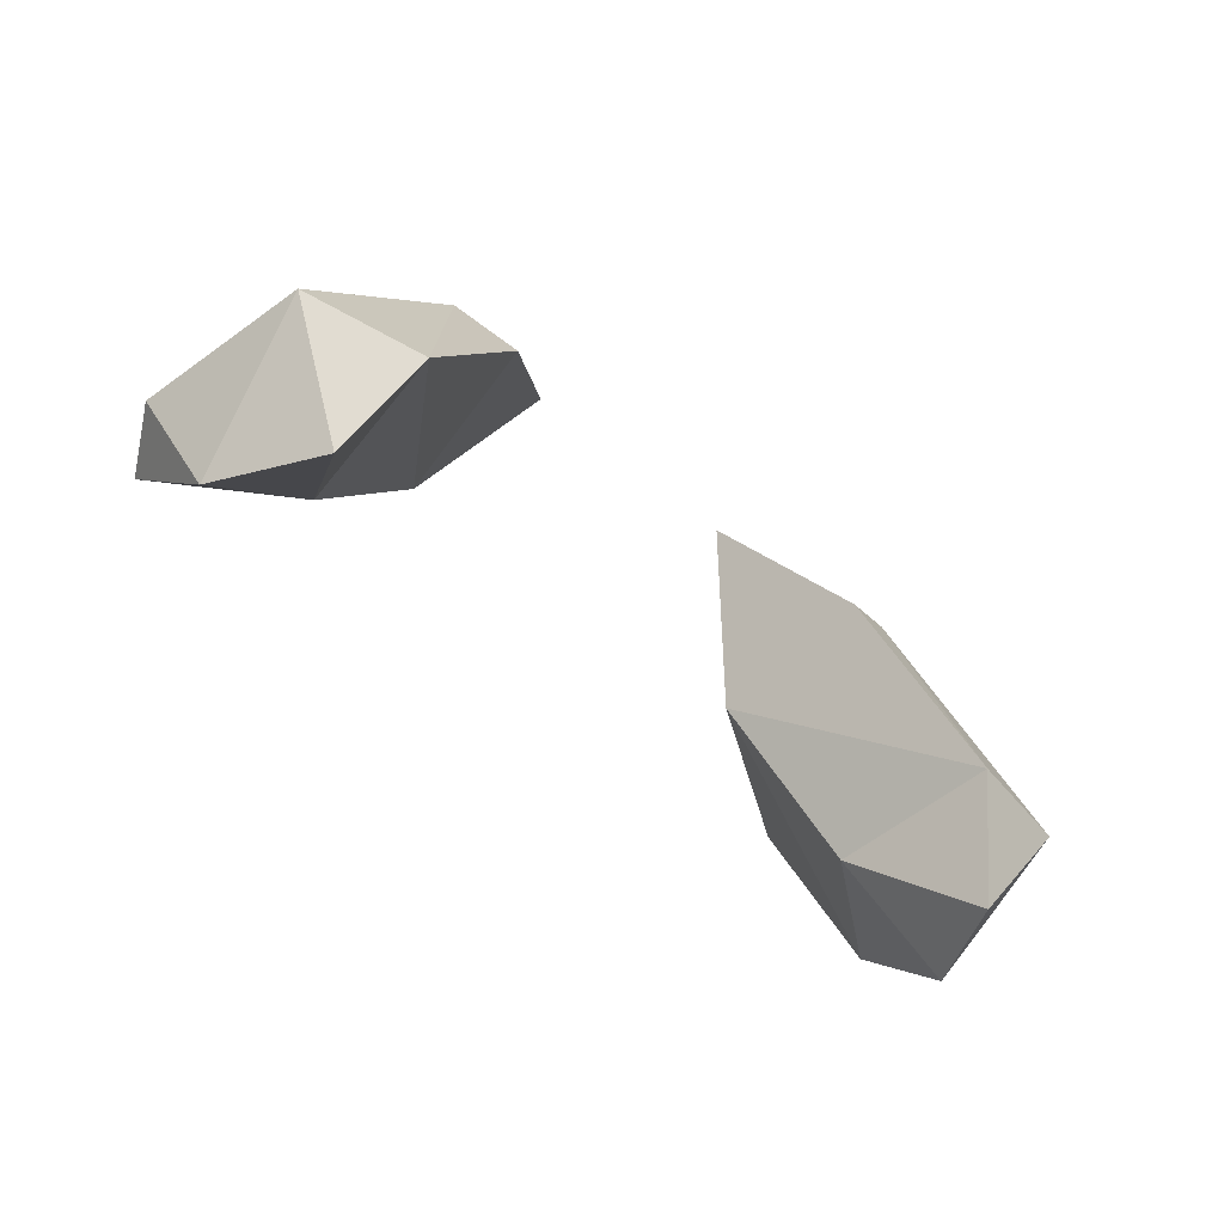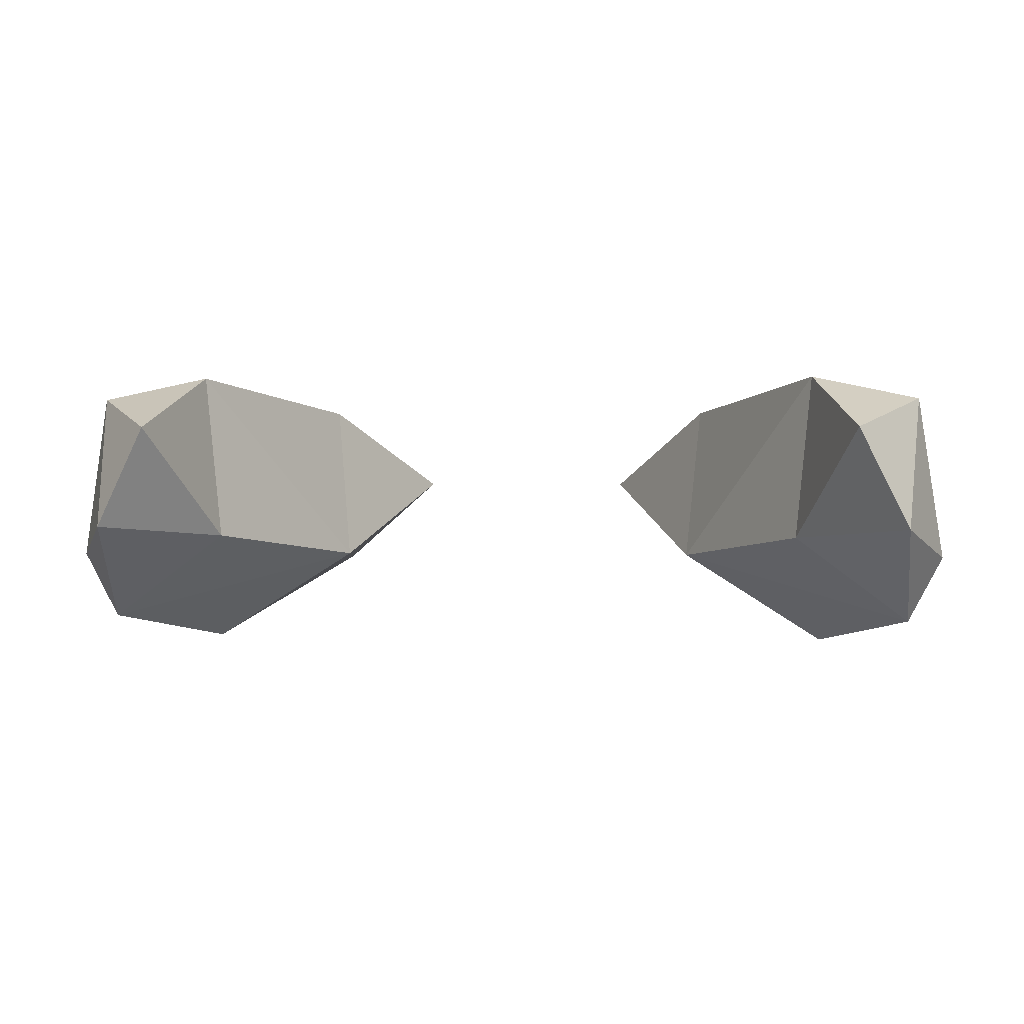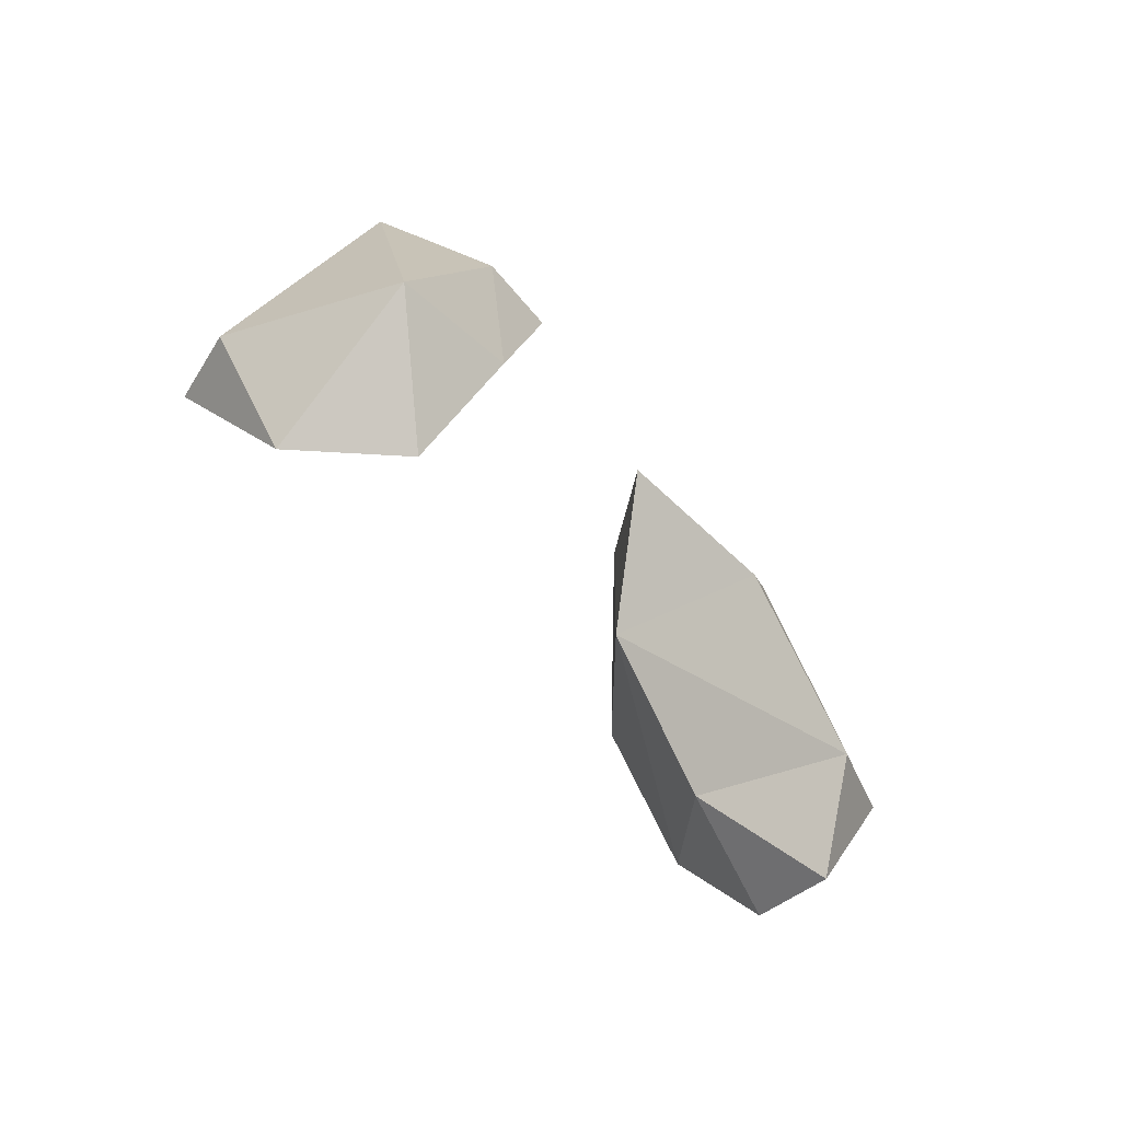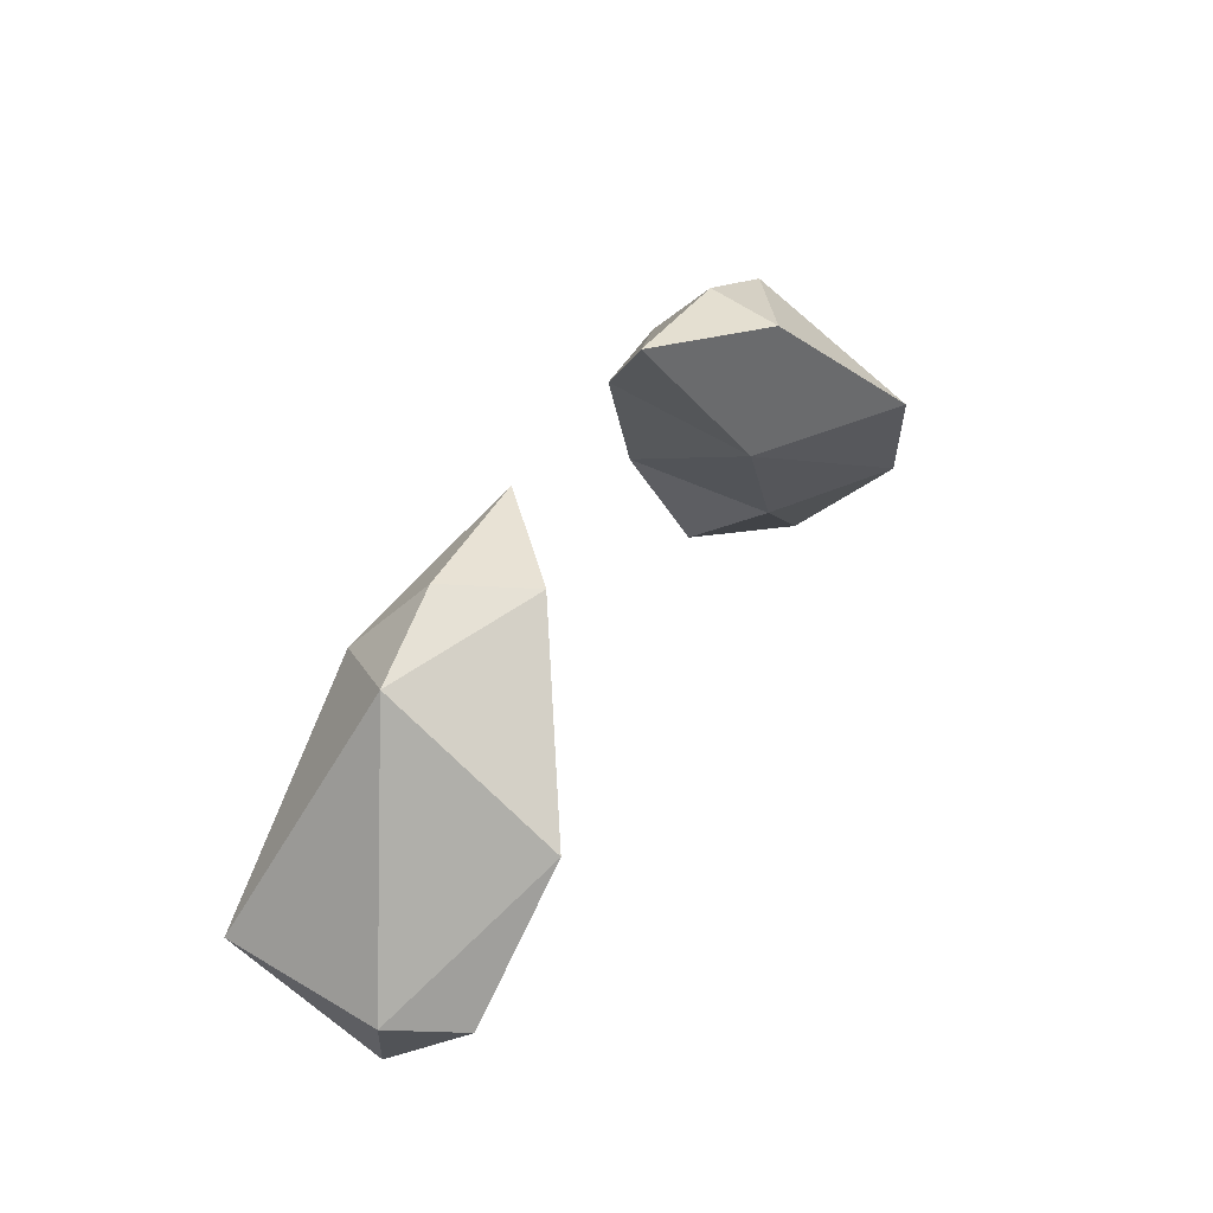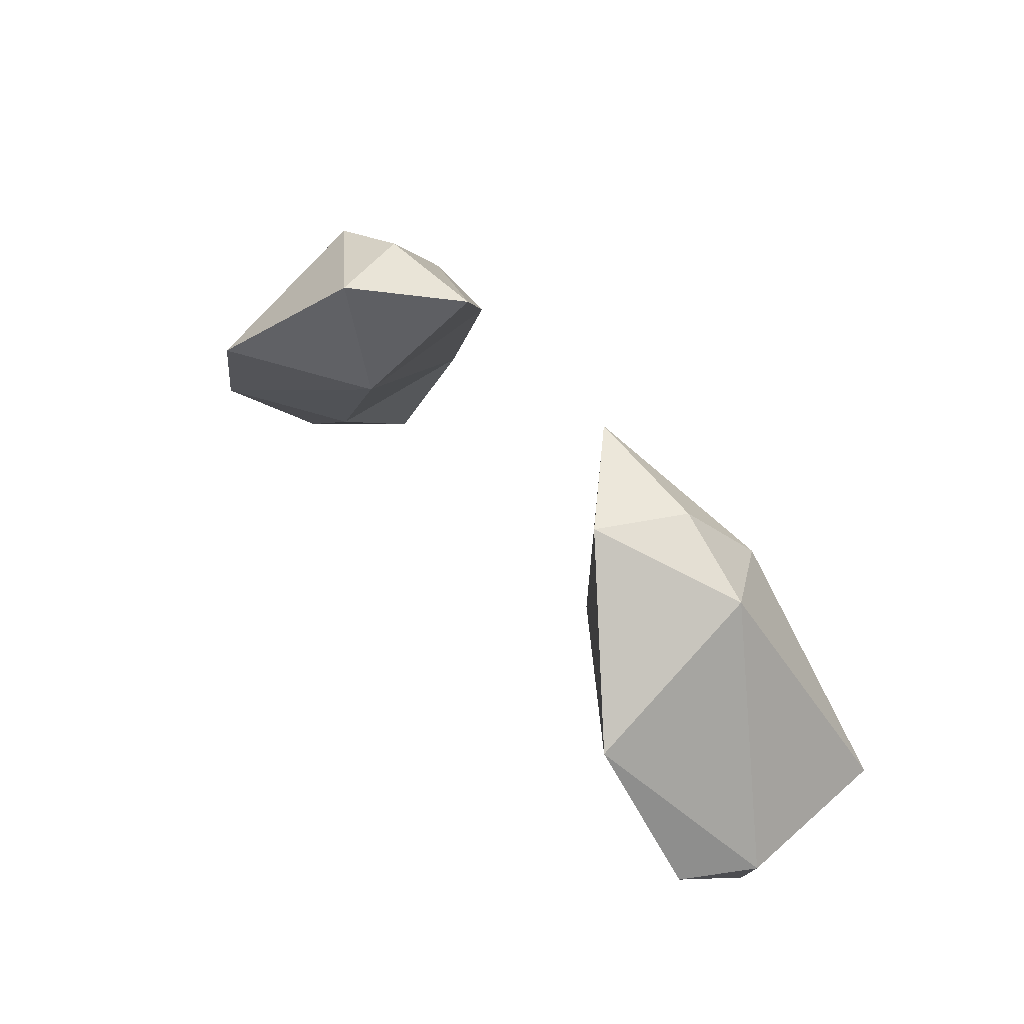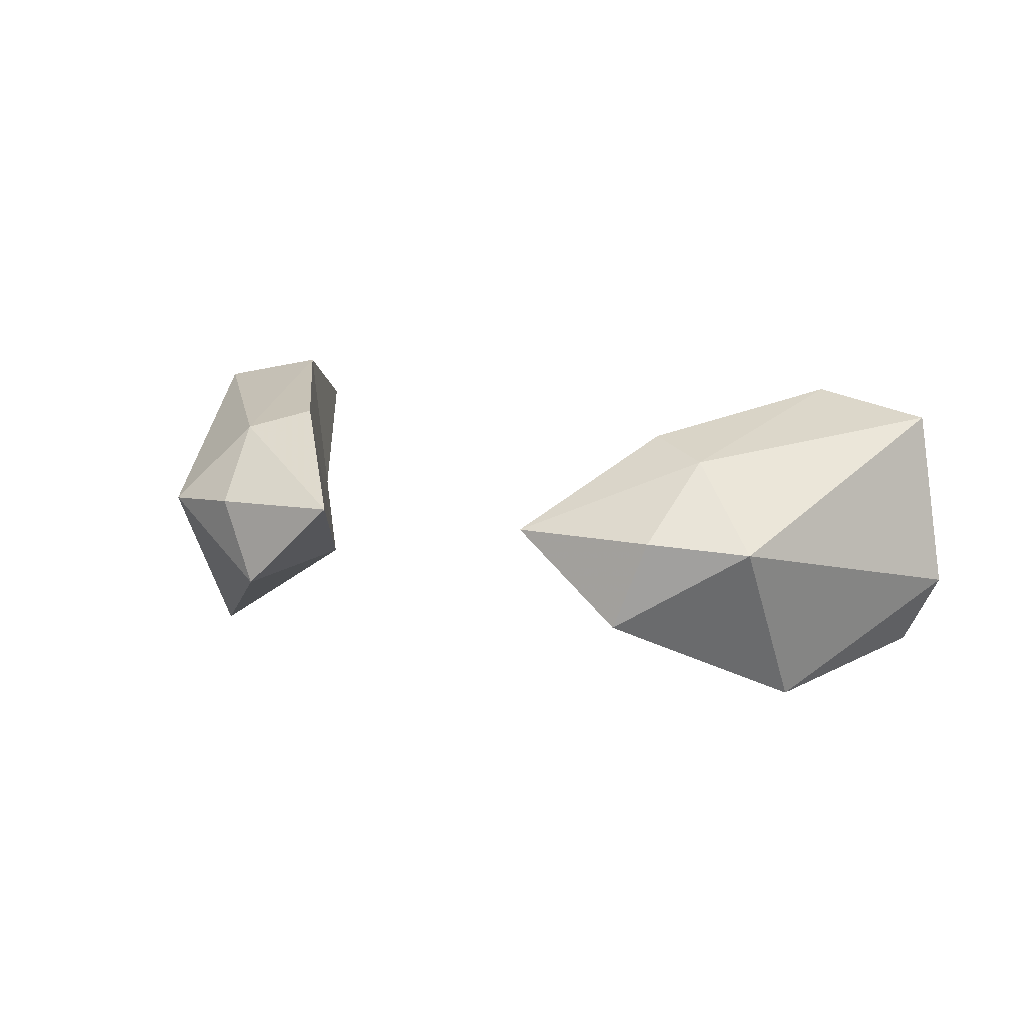
<metadata>
{"format":"obj","ext":"obj","renderer":"f3d","projection":"perspective","resolution":1024,"background":"white","views":[{"elev":-51.9,"azim":138.1,"up":"+Z"},{"elev":2.0,"azim":-175.0,"up":"+Y"},{"elev":-41.3,"azim":121.9,"up":"+Z"},{"elev":39.8,"azim":-61.7,"up":"+Z"},{"elev":46.7,"azim":53.9,"up":"+Z"},{"elev":10.8,"azim":27.5,"up":"+Y"}]}
</metadata>
<code>
g CPenArms
v -0.3519 -0.1317 1.767
v -0.8249 0.07181 1.503
v -0.7605 -0.1428 1.745
v -0.6433 0.1261 1.404
v -1.039 -0.1712 1.634
v -0.6568 -0.4047 1.754
v -1.056 -0.6617 1.33
v -0.9905 0.2335 0.8623
v -1.333 0.1639 0.884
v -1.415 -0.3499 0.9069
v -1.305 -0.5556 0.8967
v -1.27 -0.2452 0.5742
v -1.108 0.06975 0.5196
v -0.5951 -0.3693 1.334
v -0.9422 -0.285 0.8639
v 0.3519 -0.1317 1.767
v 0.7605 -0.1428 1.745
v 0.8249 0.07181 1.503
v 0.6433 0.1261 1.404
v 1.039 -0.1712 1.634
v 0.6568 -0.4047 1.754
v 1.056 -0.6617 1.33
v 0.9905 0.2335 0.8623
v 1.333 0.1639 0.884
v 1.415 -0.3499 0.9069
v 1.305 -0.5556 0.8967
v 1.27 -0.2452 0.5742
v 1.108 0.06975 0.5196
v 0.5951 -0.3693 1.334
v 0.9422 -0.285 0.8639
f 1 2 3
f 4 2 1
f 5 3 2
f 6 3 5
f 6 1 3
f 5 7 6
f 8 2 4
f 9 2 8
f 9 5 2
f 10 5 9
f 10 7 5
f 11 7 10
f 12 10 9
f 11 10 12
f 12 9 13
f 6 7 14
f 14 1 6
f 14 4 1
f 8 4 14
f 11 14 7
f 15 14 11
f 15 8 14
f 13 8 15
f 13 9 8
f 12 15 11
f 13 15 12
f 16 17 18
f 19 16 18
f 20 18 17
f 21 20 17
f 21 17 16
f 20 21 22
f 23 19 18
f 24 23 18
f 24 18 20
f 25 24 20
f 25 20 22
f 26 25 22
f 27 24 25
f 26 27 25
f 27 28 24
f 21 29 22
f 29 21 16
f 29 16 19
f 23 29 19
f 26 22 29
f 30 26 29
f 30 29 23
f 28 30 23
f 28 23 24
f 27 26 30
f 28 27 30

</code>
